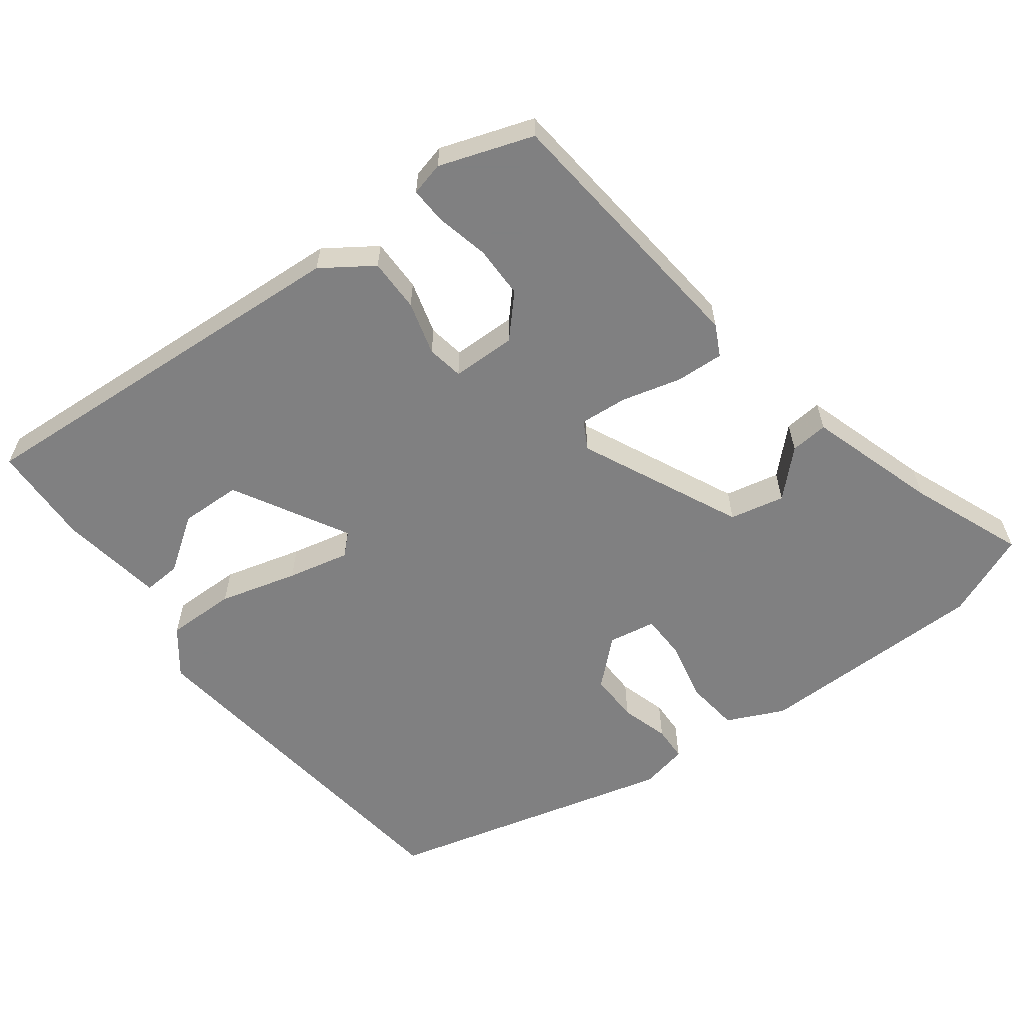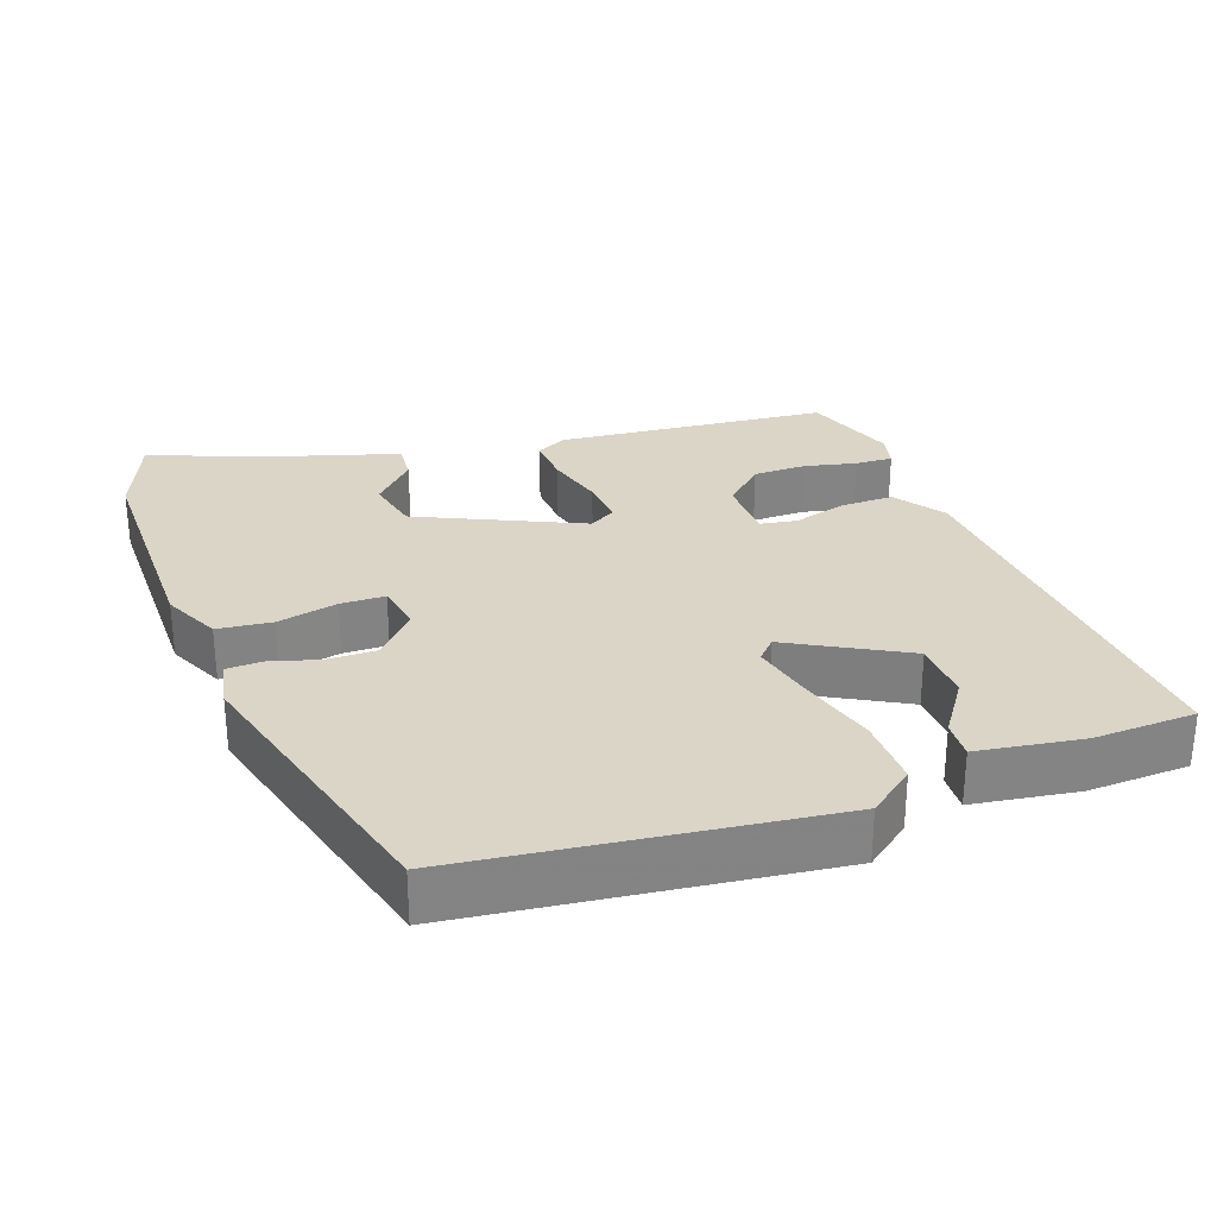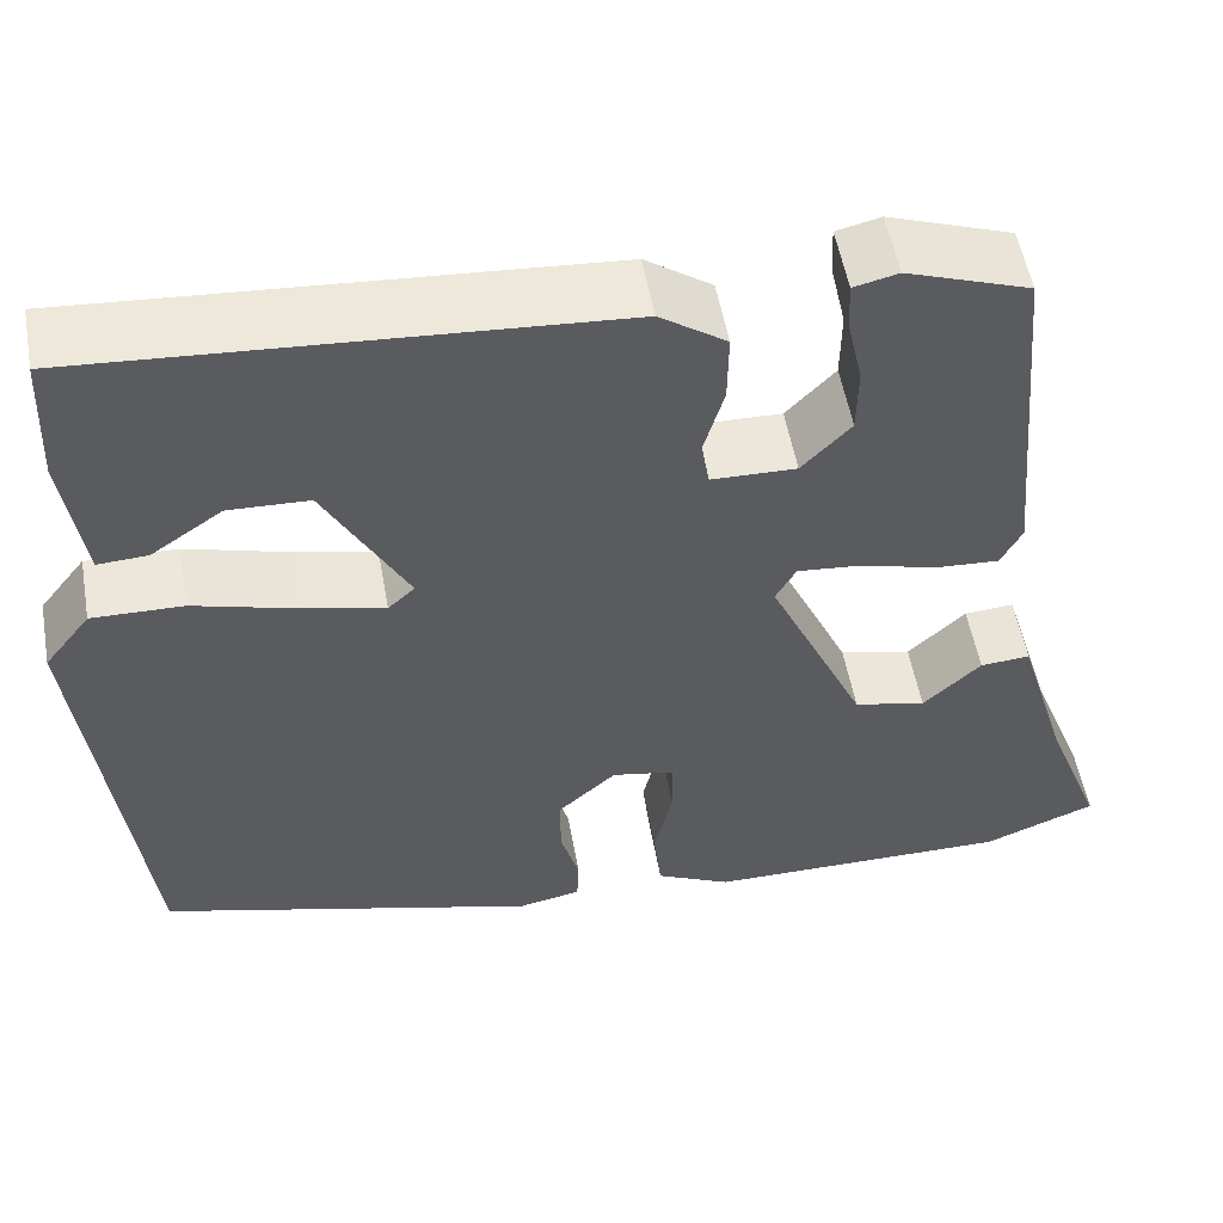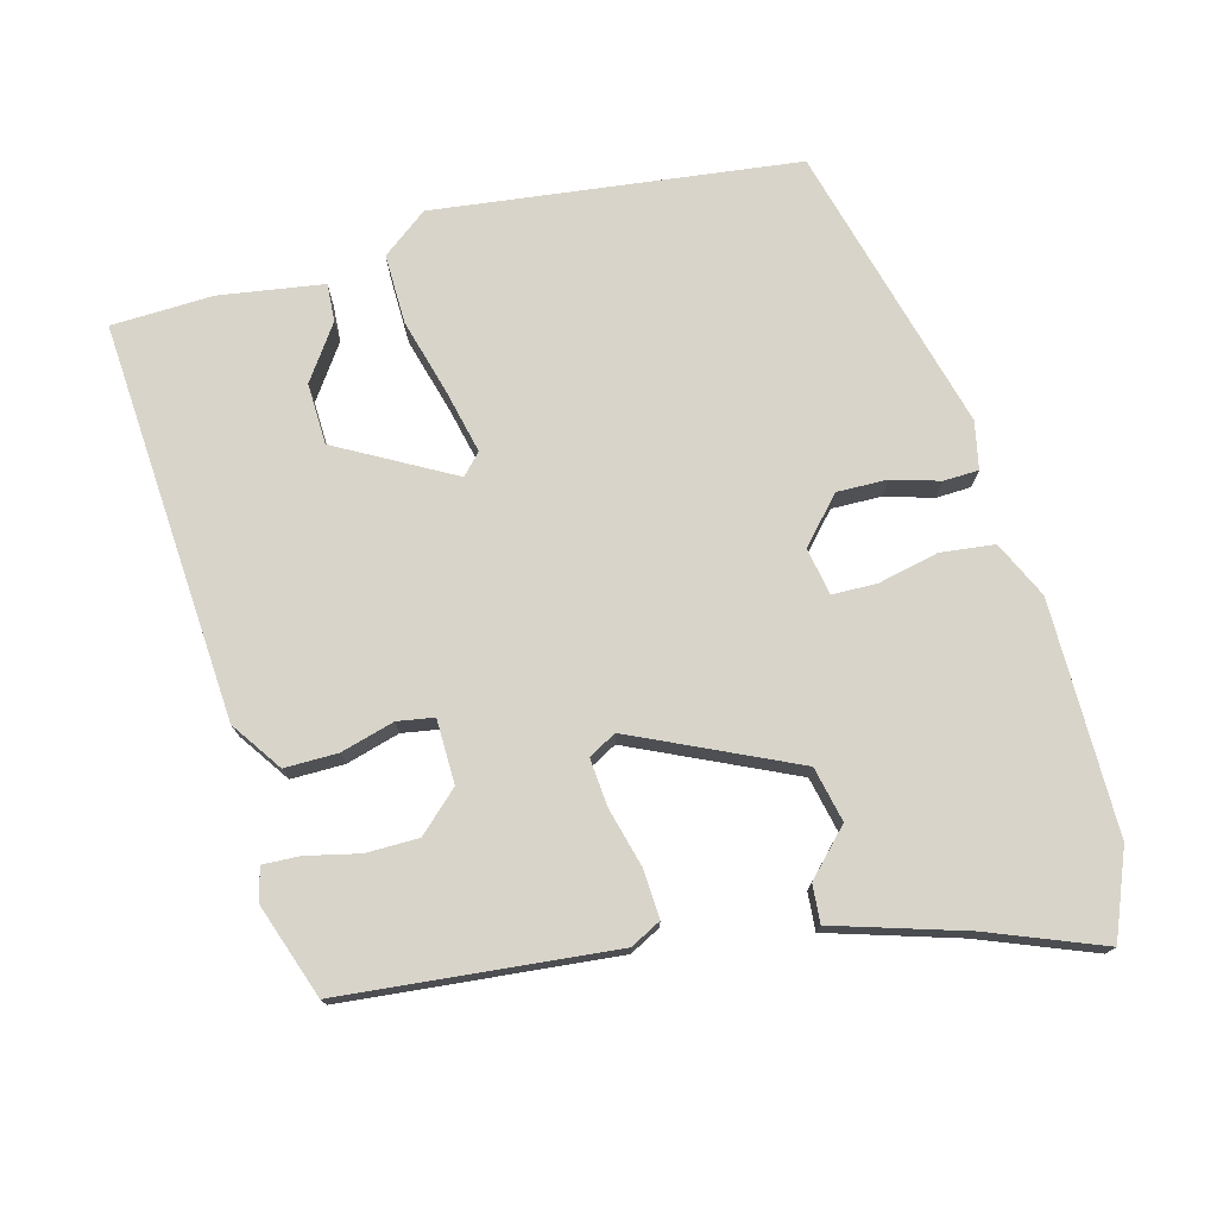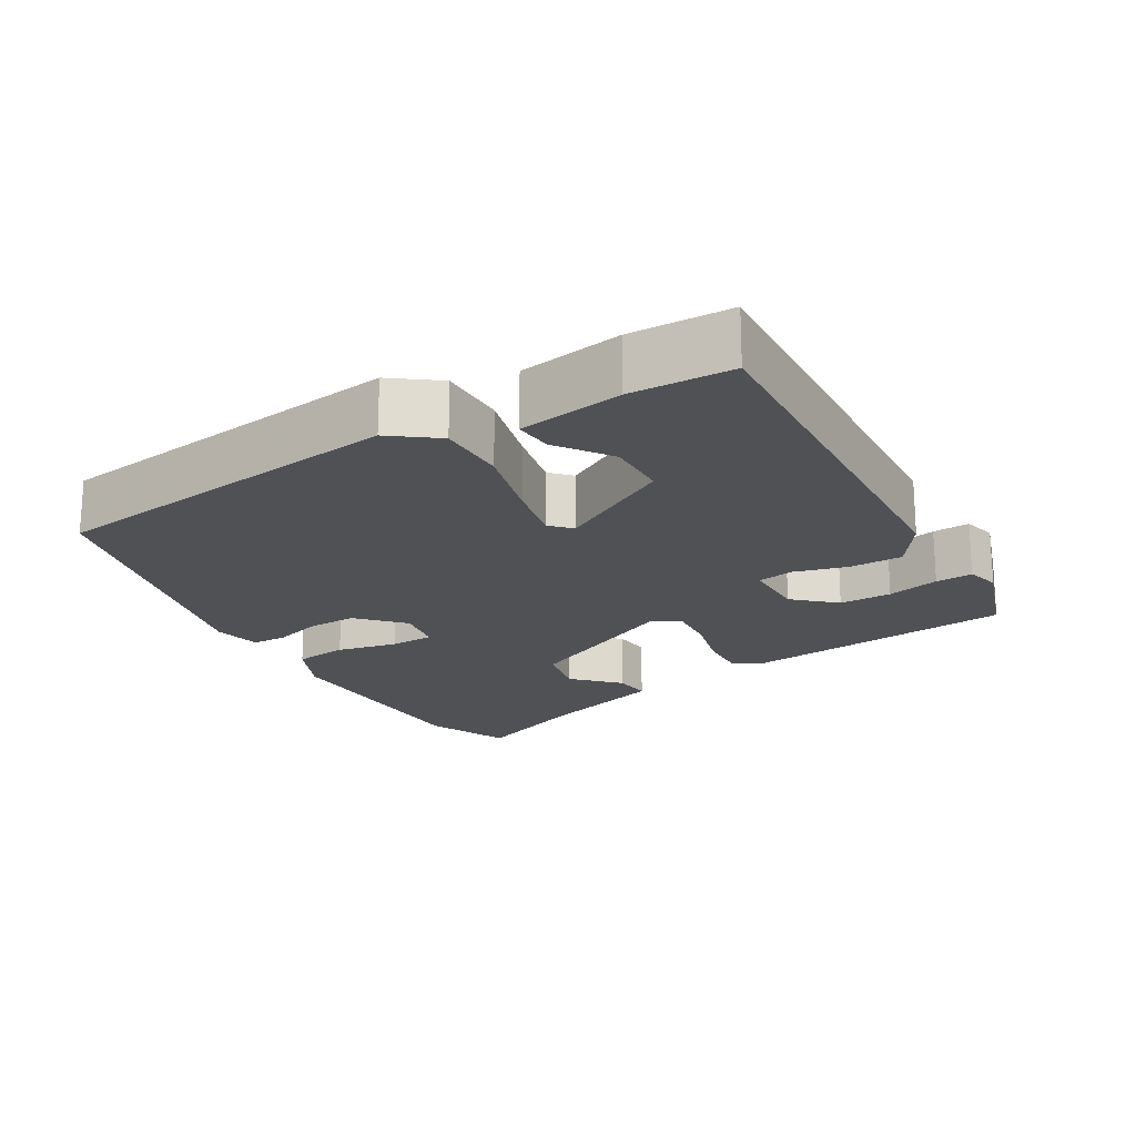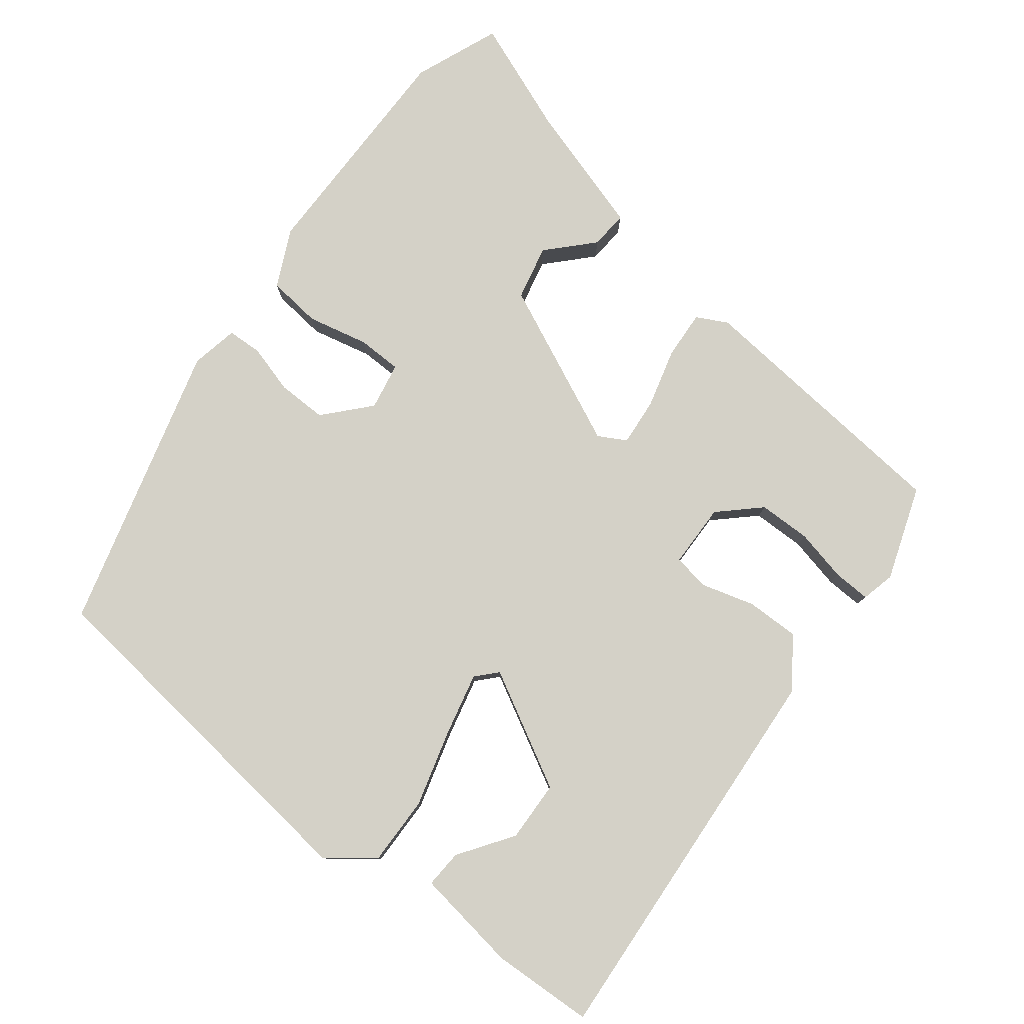
<metadata>
{"format":"obj","ext":"obj","renderer":"f3d","projection":"perspective","resolution":1024,"background":"white","views":[{"elev":-60.0,"azim":37.4,"up":"+Y"},{"elev":29.0,"azim":-109.6,"up":"+Y"},{"elev":53.9,"azim":-10.1,"up":"+Z"},{"elev":75.1,"azim":75.3,"up":"+Y"},{"elev":-19.7,"azim":-58.6,"up":"+Y"},{"elev":79.8,"azim":-52.2,"up":"+Y"}]}
</metadata>
<code>
v -0.473 0.07 0.541
v 0.073 0.07 0.502
v 0.142 0.07 0.454
v 0.141 0.07 0.381
v 0.12 0.07 0.308
v 0.128 0.07 0.258
v 0.216 0.07 0.256
v 0.267 0.07 0.31
v 0.268 0.07 0.382
v 0.252 0.07 0.454
v 0.25 0.07 0.505
v 0.296 0.07 0.516
v 0.424 0.07 0.471
v 0.458 0.07 0.1
v 0.436 0.07 0.058
v 0.37 0.07 0.062
v 0.289 0.07 0.084
v 0.223 0.07 0.09
v 0.202 0.07 0.052
v 0.303 0.07 -0.169
v 0.378 0.07 -0.186
v 0.438 0.07 -0.129
v 0.49 0.07 -0.125
v 0.544 0.07 -0.303
v 0.604 0.07 -0.458
v 0.487 0.07 -0.505
v 0.169 0.07 -0.504
v 0.091 0.07 -0.467
v 0.083 0.07 -0.393
v 0.102 0.07 -0.31
v 0.101 0.07 -0.249
v 0.036 0.07 -0.237
v -0.025 0.07 -0.292
v -0.024 0.07 -0.36
v -0.005 0.07 -0.426
v -0.007 0.07 -0.474
v -0.072 0.07 -0.487
v -0.467 0.07 -0.38
v -0.525 0.07 0.116
v -0.477 0.07 0.178
v -0.382 0.07 0.176
v -0.275 0.07 0.146
v -0.19 0.07 0.126
v -0.162 0.07 0.152
v -0.248 0.07 0.31
v -0.332 0.07 0.313
v -0.406 0.07 0.262
v -0.458 0.07 0.259
v -0.479 0.07 0.402
v -0.473 0 0.541
v 0.073 0 0.502
v 0.142 0 0.454
v 0.141 0 0.381
v 0.12 0 0.308
v 0.128 0 0.258
v 0.216 0 0.256
v 0.267 0 0.31
v 0.268 0 0.382
v 0.252 0 0.454
v 0.25 0 0.505
v 0.296 0 0.516
v 0.424 0 0.471
v 0.458 0 0.1
v 0.436 0 0.058
v 0.37 0 0.062
v 0.289 0 0.084
v 0.223 0 0.09
v 0.202 0 0.052
v 0.303 0 -0.169
v 0.378 0 -0.186
v 0.438 0 -0.129
v 0.49 0 -0.125
v 0.544 0 -0.303
v 0.604 0 -0.458
v 0.487 0 -0.505
v 0.169 0 -0.504
v 0.091 0 -0.467
v 0.083 0 -0.393
v 0.102 0 -0.31
v 0.101 0 -0.249
v 0.036 0 -0.237
v -0.025 0 -0.292
v -0.024 0 -0.36
v -0.005 0 -0.426
v -0.007 0 -0.474
v -0.072 0 -0.487
v -0.467 0 -0.38
v -0.525 0 0.116
v -0.477 0 0.178
v -0.382 0 0.176
v -0.275 0 0.146
v -0.19 0 0.126
v -0.162 0 0.152
v -0.248 0 0.31
v -0.332 0 0.313
v -0.406 0 0.262
v -0.458 0 0.259
v -0.479 0 0.402
f 46 47 48 49
f 45 46 49 1
f 39 40 41 42
f 39 42 43
f 38 39 43
f 37 38 43 44
f 34 35 36 37
f 33 34 37 44
f 27 28 29 30
f 27 30 31
f 24 25 26 27
f 24 27 31
f 21 22 23 24
f 20 21 24 31
f 19 20 31 32
f 14 15 16 17
f 14 17 18
f 13 14 18
f 9 10 11 12
f 8 9 12 13
f 7 8 13 18
f 2 3 4 5
f 45 1 2 5
f 44 45 5 6
f 19 32 33 44
f 18 19 44
f 6 7 18 44
f 98 97 96 95
f 50 98 95 94
f 91 90 89 88
f 92 91 88
f 92 88 87
f 93 92 87 86
f 86 85 84 83
f 93 86 83 82
f 79 78 77 76
f 80 79 76
f 76 75 74 73
f 80 76 73
f 73 72 71 70
f 80 73 70 69
f 81 80 69 68
f 66 65 64 63
f 67 66 63
f 67 63 62
f 61 60 59 58
f 62 61 58 57
f 67 62 57 56
f 54 53 52 51
f 54 51 50 94
f 55 54 94 93
f 93 82 81 68
f 93 68 67
f 93 67 56 55
f 1 50 51 2
f 2 51 52 3
f 3 52 53 4
f 4 53 54 5
f 5 54 55 6
f 6 55 56 7
f 7 56 57 8
f 8 57 58 9
f 9 58 59 10
f 10 59 60 11
f 11 60 61 12
f 12 61 62 13
f 13 62 63 14
f 14 63 64 15
f 15 64 65 16
f 16 65 66 17
f 17 66 67 18
f 18 67 68 19
f 19 68 69 20
f 20 69 70 21
f 21 70 71 22
f 22 71 72 23
f 23 72 73 24
f 24 73 74 25
f 25 74 75 26
f 26 75 76 27
f 27 76 77 28
f 28 77 78 29
f 29 78 79 30
f 30 79 80 31
f 31 80 81 32
f 32 81 82 33
f 33 82 83 34
f 34 83 84 35
f 35 84 85 36
f 36 85 86 37
f 37 86 87 38
f 38 87 88 39
f 39 88 89 40
f 40 89 90 41
f 41 90 91 42
f 42 91 92 43
f 43 92 93 44
f 44 93 94 45
f 45 94 95 46
f 46 95 96 47
f 47 96 97 48
f 48 97 98 49
f 49 98 50 1

</code>
